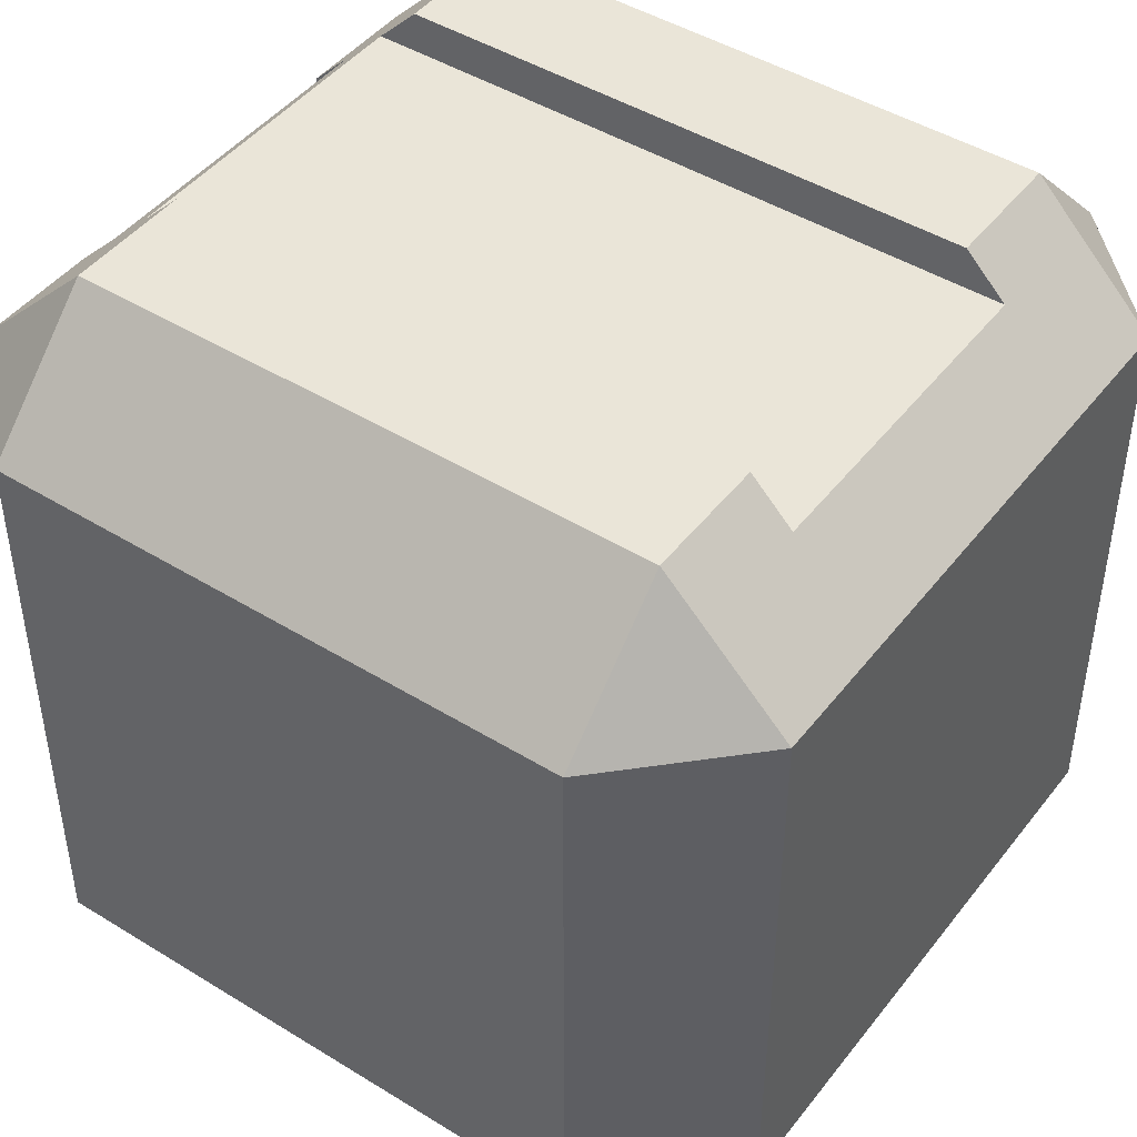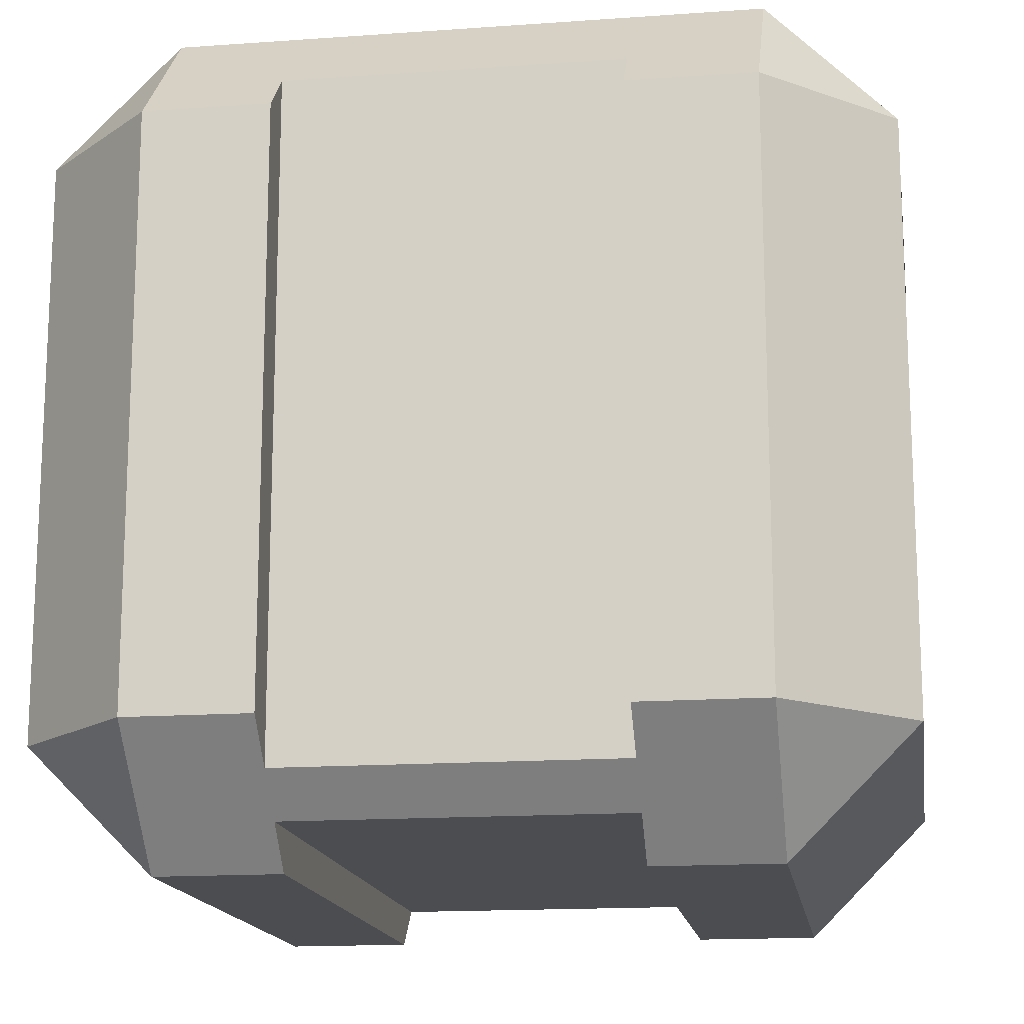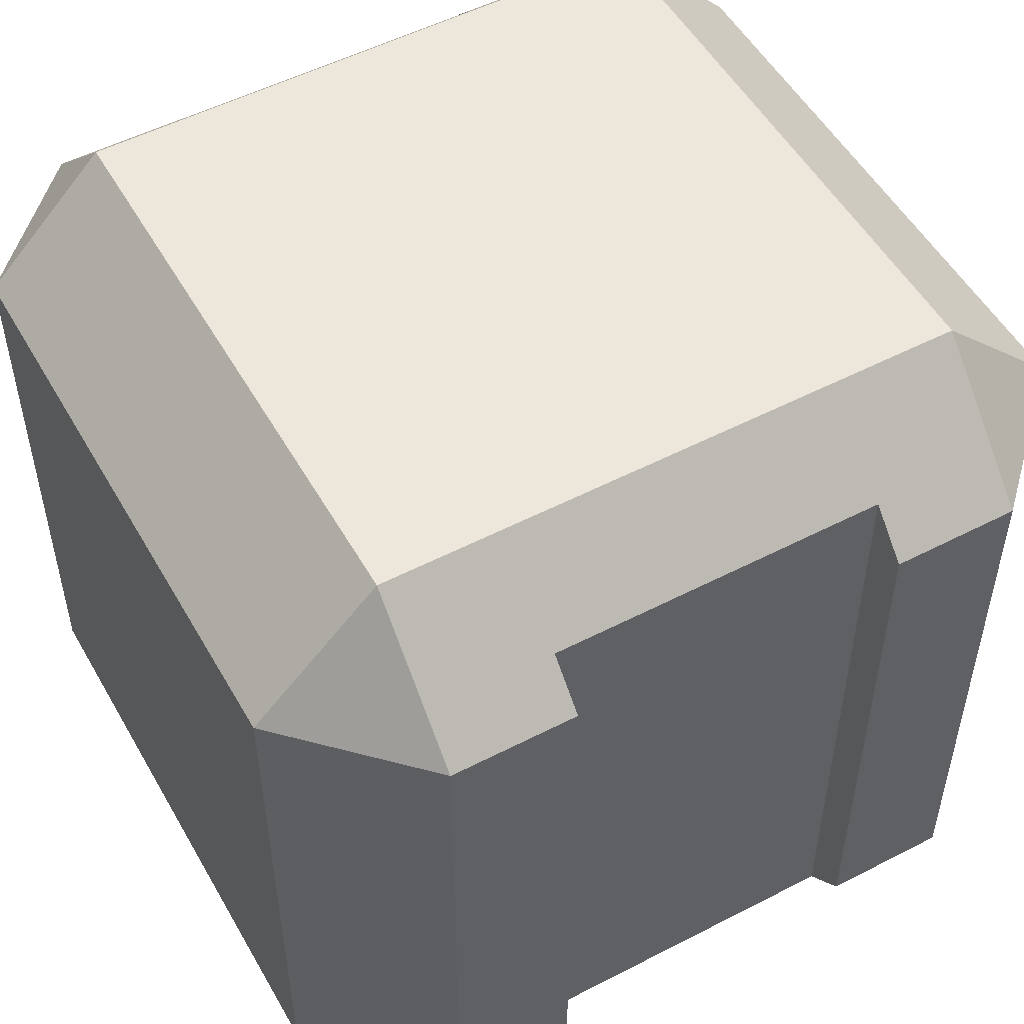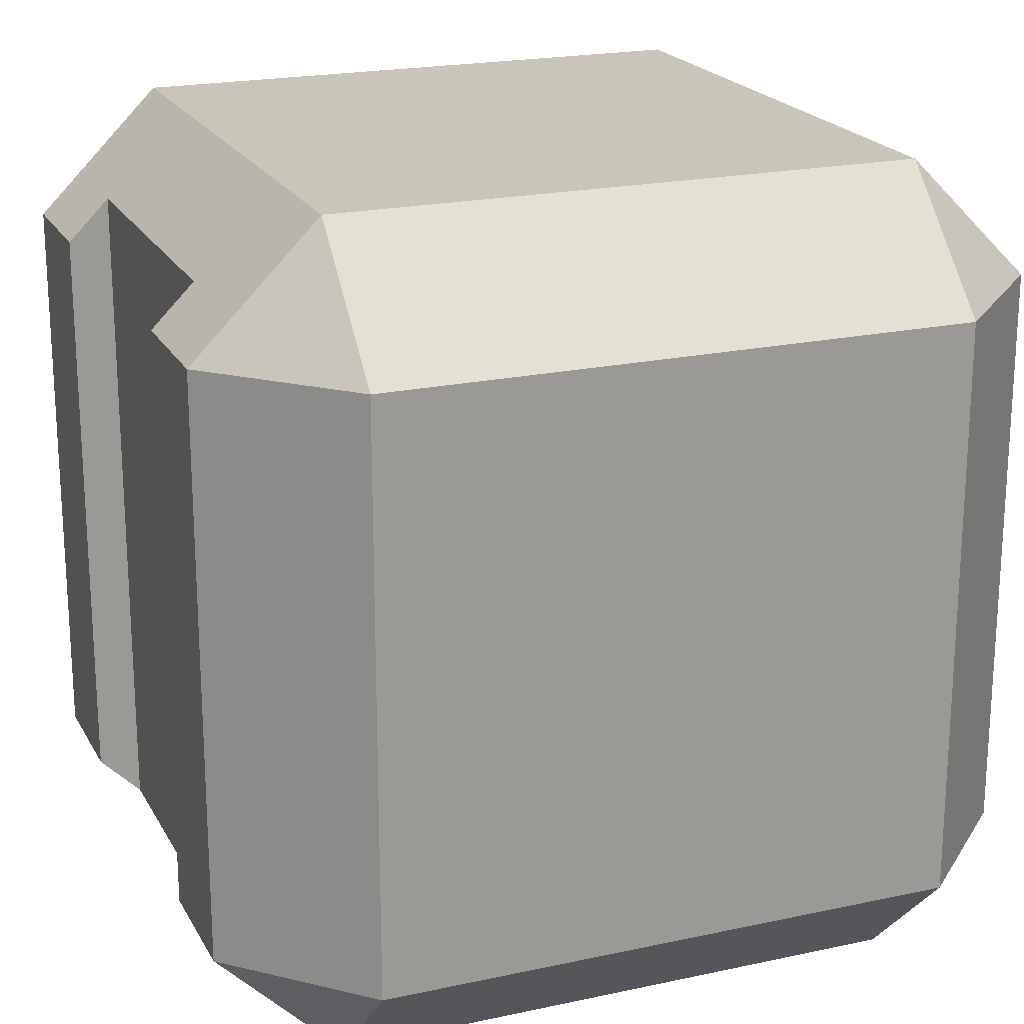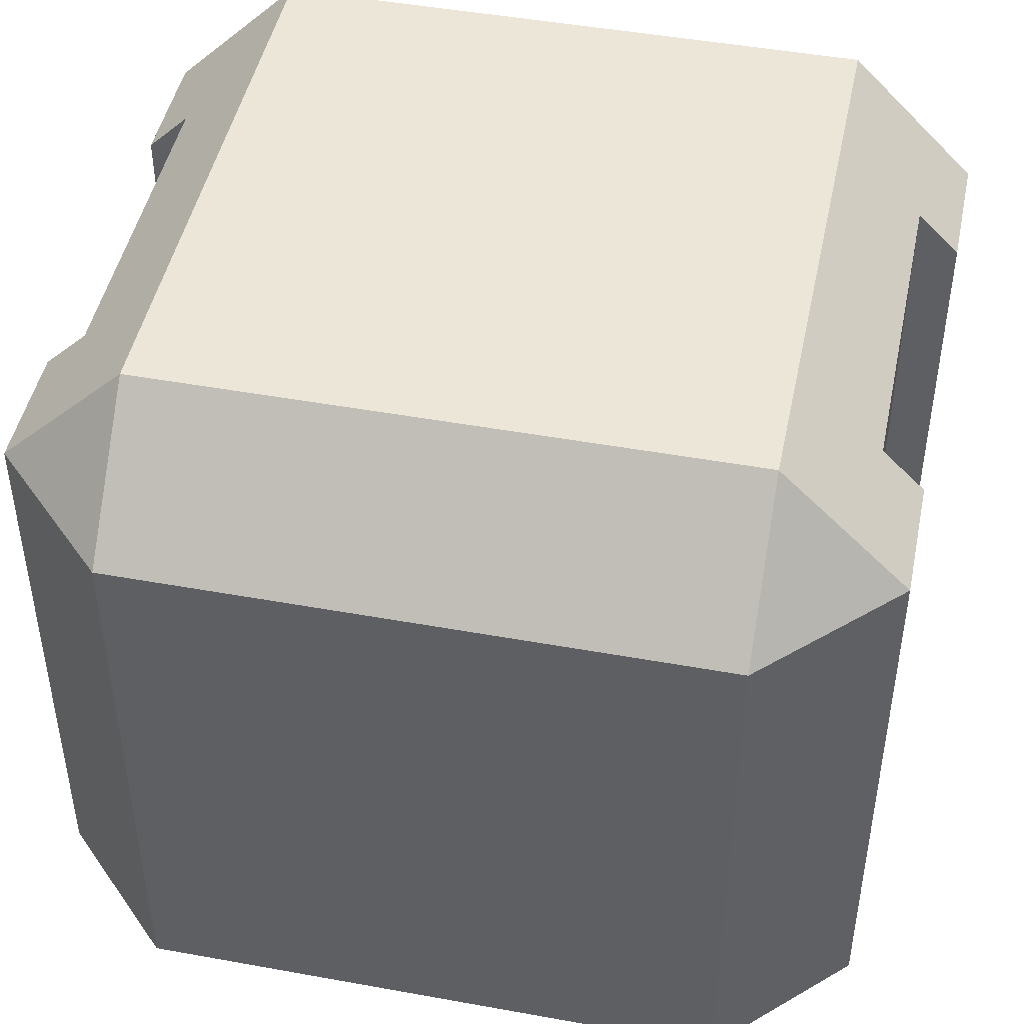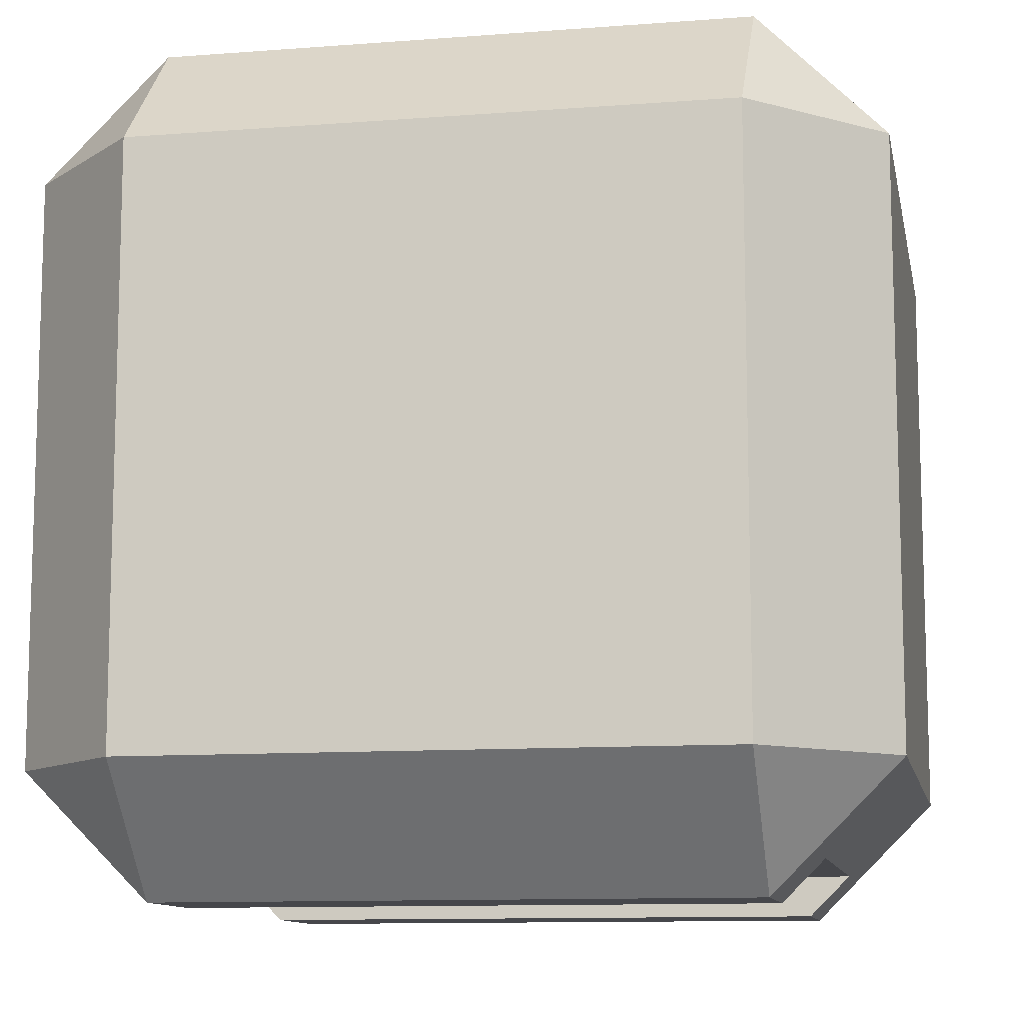
<metadata>
{"format":"obj","ext":"obj","renderer":"f3d","projection":"perspective","resolution":1024,"background":"white","views":[{"elev":45.5,"azim":-54.6,"up":"+Y"},{"elev":-15.6,"azim":8.6,"up":"+Z"},{"elev":52.5,"azim":150.9,"up":"+Z"},{"elev":20.6,"azim":68.5,"up":"+Z"},{"elev":46.6,"azim":101.7,"up":"+Z"},{"elev":-10.8,"azim":-79.1,"up":"+Y"}]}
</metadata>
<code>
v -0.45 -0.315 0.1368
v -0.45 0.315 0.1368
v -0.315 -0.315 0.001768
v -0.315 0.315 0.001768
v 0.315 -0.315 0.001768
v 0.315 0.315 0.001768
v 0.45 -0.315 0.1368
v 0.45 0.315 0.1368
v 0.45 -0.315 0.1368
v 0.45 0.315 0.1368
v 0.45 -0.315 0.7668
v 0.45 0.315 0.7668
v 0.45 -0.315 0.7668
v 0.45 0.315 0.7668
v 0.315 -0.315 0.9018
v 0.315 0.315 0.9018
v -0.315 -0.45 0.1368
v -0.315 -0.45 0.7668
v -0.45 -0.315 0.1368
v -0.45 -0.315 0.7668
v -0.45 0.315 0.1368
v -0.45 -0.315 0.1368
v -0.45 0.315 0.7668
v -0.45 -0.315 0.7668
v -0.45 0.315 0.7668
v -0.45 -0.315 0.7668
v -0.315 0.315 0.9018
v -0.315 -0.315 0.9018
v 0.315 -0.45 0.7668
v 0.315 -0.45 0.1368
v 0.45 -0.315 0.7668
v 0.45 -0.315 0.1368
v -0.315 0.45 0.1368
v -0.45 0.315 0.1368
v -0.315 0.45 0.7668
v -0.45 0.315 0.7668
v 0.315 0.45 0.7668
v 0.45 0.315 0.7668
v 0.315 0.45 0.1368
v 0.45 0.315 0.1368
v -0.315 -0.315 0.001768
v -0.315 0.315 0.001768
v -0.18 -0.315 0.001768
v -0.18 0.315 0.001768
v 0 -0.36 0.04677
v -1.192e-07 -0.405 0.09177
v -0.18 -0.36 0.04677
v -0.18 -0.405 0.09177
v -0.315 -0.315 0.001768
v -0.18 -0.45 0.1368
v -0.315 -0.45 0.1368
v -0.315 -0.45 0.1368
v -0.315 -0.45 0.7668
v -0.18 -0.45 0.1368
v -0.18 -0.45 0.7668
v -0.18 0.45 0.7668
v -0.315 0.45 0.7668
v -0.18 0.45 0.1368
v -0.315 0.45 0.1368
v 0.18 -0.315 0.001768
v 0.315 -0.315 0.001768
v 0.18 0.315 0.001768
v 0.315 0.315 0.001768
v 0.18 -0.45 0.7668
v 0.315 -0.45 0.7668
v 0.18 -0.45 0.1368
v 0.315 -0.45 0.1368
v 0.18 0.45 0.7668
v 0.18 0.45 0.1368
v 0.315 0.45 0.7668
v 0.315 0.45 0.1368
v 0.315 0.45 0.1368
v 0.18 0.45 0.1368
v 0.315 0.315 0.001768
v 0.18 0.405 0.09177
v 0.18 0.36 0.04677
v -1.49e-07 0.405 0.09177
v -1.192e-07 0.36 0.04677
v 0.18 -0.36 0.04677
v 0.18 0.36 0.04677
v 0.18 -0.315 0.001768
v 0.18 0.315 0.001768
v -1.192e-07 0.36 0.04677
v 0 -0.36 0.04677
v -0.18 0.36 0.04677
v -0.18 -0.36 0.04677
v -1.49e-07 0.405 0.09177
v -0.18 0.405 0.09177
v -1.192e-07 0.405 0.8118
v -0.18 0.405 0.8118
v -1.192e-07 -0.405 0.09177
v 0.18 -0.405 0.09177
v 0 -0.405 0.8118
v 0.18 -0.405 0.8118
v 0 -0.405 0.8118
v 0 -0.315 0.9018
v -0.18 -0.405 0.8118
v -0.315 -0.45 0.7668
v -0.18 -0.45 0.7668
v -0.315 -0.315 0.9018
v -0.18 -0.36 0.04677
v -0.18 -0.315 0.001768
v -0.18 0.36 0.04677
v -0.18 0.315 0.001768
v 0.18 -0.405 0.8118
v 0.18 -0.405 0.09177
v 0.18 -0.45 0.7668
v 0.18 -0.45 0.1368
v -0.18 -0.405 0.8118
v -0.18 -0.45 0.7668
v -0.18 -0.405 0.09177
v -0.18 -0.45 0.1368
v 0.18 0.405 0.8118
v 0.18 0.45 0.7668
v 0.18 0.405 0.09177
v 0.18 0.45 0.1368
v -0.18 0.405 0.8118
v -0.18 0.405 0.09177
v -0.18 0.45 0.7668
v -0.18 0.45 0.1368
v 0.18 -0.315 0.001768
v 0.315 -0.315 0.001768
v 0.18 -0.36 0.04677
v 0.18 -0.405 0.09177
v 0 -0.36 0.04677
v -1.192e-07 -0.405 0.09177
v 0.315 -0.45 0.1368
v 0.18 -0.45 0.1368
v -0.18 0.315 0.001768
v -0.315 0.315 0.001768
v -0.18 0.36 0.04677
v -0.18 0.405 0.09177
v -1.192e-07 0.36 0.04677
v -1.49e-07 0.405 0.09177
v -0.315 0.45 0.1368
v -0.18 0.45 0.1368
v 0.18 -0.36 0.04677
v 0 -0.36 0.04677
v 0.18 0.36 0.04677
v -1.192e-07 0.36 0.04677
v 0.18 0.405 0.09177
v -1.49e-07 0.405 0.09177
v 0.18 0.405 0.8118
v -1.192e-07 0.405 0.8118
v -0.18 -0.405 0.09177
v -1.192e-07 -0.405 0.09177
v -0.18 -0.405 0.8118
v 0 -0.405 0.8118
v 0.18 -0.45 0.7668
v 0.315 -0.45 0.7668
v 0.18 -0.405 0.8118
v 0.315 -0.315 0.9018
v 0 -0.405 0.8118
v 0 -0.315 0.9018
v -0.18 0.45 0.7668
v -0.315 0.45 0.7668
v -0.18 0.405 0.8118
v -0.315 0.315 0.9018
v -1.192e-07 0.405 0.8118
v -2.086e-07 0.315 0.9018
v 0.315 -0.315 0.9018
v 0.315 0.315 0.9018
v 0 -0.315 0.9018
v -2.086e-07 0.315 0.9018
v -0.315 0.315 0.9018
v -0.315 -0.315 0.9018
v -0.315 -0.315 0.9018
v -0.315 -0.45 0.7668
v -0.45 -0.315 0.7668
v -0.45 -0.315 0.1368
v -0.315 -0.315 0.001768
v -0.315 -0.45 0.1368
v 0.315 -0.315 0.9018
v 0.45 -0.315 0.7668
v 0.315 -0.45 0.7668
v 0.315 -0.45 0.1368
v 0.315 -0.315 0.001768
v 0.45 -0.315 0.1368
v -0.315 0.45 0.7668
v -0.315 0.315 0.9018
v -0.45 0.315 0.7668
v -0.315 0.315 0.001768
v -0.45 0.315 0.1368
v -0.315 0.45 0.1368
v 0.45 0.315 0.7668
v 0.315 0.315 0.9018
v 0.315 0.45 0.7668
v 0.315 0.315 0.001768
v 0.315 0.45 0.1368
v 0.45 0.315 0.1368
v -0.18 -0.315 0.001768
v 0.18 0.315 0.001768
v -1.192e-07 0.405 0.8118
v 0.18 0.405 0.8118
v -2.086e-07 0.315 0.9018
v 0.315 0.45 0.7668
v 0.315 0.315 0.9018
v 0.18 0.45 0.7668
v -0.161 0.2613 0.9028
v -0.2769 0.2613 0.9028
v -0.161 -0.2456 0.9028
v -0.2769 -0.2456 0.9028
v -0.4508 0.2626 0.725
v -0.4508 0.2626 0.6051
v -0.4508 -0.2444 0.725
v -0.4508 -0.2444 0.6051
v 0.4507 -0.2444 0.725
v 0.4507 -0.2444 0.6051
v 0.4507 0.2626 0.725
v 0.4507 0.2626 0.6051
v -0.3614 -0.4049 0.1617
v -0.3614 -0.4049 0.4849
v -0.4049 -0.3614 0.1617
v -0.4049 -0.3614 0.4849
v 0.3614 -0.4046 0.4837
v 0.3614 -0.4046 0.1625
v 0.4046 -0.3614 0.4837
v 0.4046 -0.3614 0.1625
v -0.3614 0.4051 0.1633
v -0.4051 0.3614 0.1633
v -0.3614 0.4051 0.4842
v -0.4051 0.3614 0.4842
v 0.3612 0.4047 0.4837
v 0.4047 0.3612 0.4837
v 0.3612 0.4047 0.1624
v 0.4047 0.3612 0.1624
f 1 2 3
f 3 2 4
f 5 6 7
f 7 6 8
f 9 10 11
f 11 10 12
f 13 14 15
f 15 14 16
f 17 18 19
f 19 18 20
f 21 22 23
f 23 22 24
f 25 26 27
f 27 26 28
f 29 30 31
f 31 30 32
f 33 34 35
f 35 34 36
f 37 38 39
f 39 38 40
f 41 42 43
f 43 42 44
f 45 46 47
f 47 46 48
f 47 48 49
f 49 48 50
f 49 50 51
f 53 52 54
f 53 54 55
f 57 56 58
f 57 58 59
f 61 60 62
f 61 62 63
f 65 64 66
f 65 66 67
f 69 68 70
f 69 70 71
f 73 72 74
f 73 74 75
f 75 74 76
f 75 76 77
f 77 76 78
f 79 80 81
f 81 80 82
f 83 84 85
f 85 84 86
f 87 88 89
f 89 88 90
f 91 92 93
f 93 92 94
f 95 96 97
f 97 96 98
f 97 98 99
f 96 100 98
f 101 102 103
f 103 102 104
f 105 106 107
f 107 106 108
f 109 110 111
f 111 110 112
f 113 114 115
f 115 114 116
f 117 118 119
f 119 118 120
f 121 122 123
f 123 122 124
f 123 124 125
f 125 124 126
f 127 128 122
f 122 128 124
f 129 130 131
f 131 130 132
f 131 132 133
f 133 132 134
f 135 136 130
f 130 136 132
f 137 138 139
f 139 138 140
f 141 142 143
f 143 142 144
f 145 146 147
f 147 146 148
f 149 150 151
f 151 150 152
f 151 152 153
f 153 152 154
f 155 156 157
f 157 156 158
f 157 158 159
f 159 158 160
f 161 162 163
f 163 162 164
f 163 164 165
f 163 165 166
f 168 167 169
f 170 171 172
f 174 173 175
f 176 177 178
f 180 179 181
f 182 183 184
f 186 185 187
f 188 189 190
f 49 191 47
f 74 192 76
f 194 193 195
f 194 195 196
f 196 195 197
f 194 196 198
f 199 200 201
f 201 200 202
f 203 204 205
f 205 204 206
f 207 208 209
f 209 208 210
f 211 212 213
f 213 212 214
f 215 216 217
f 217 216 218
f 219 220 221
f 221 220 222
f 223 224 225
f 225 224 226

</code>
